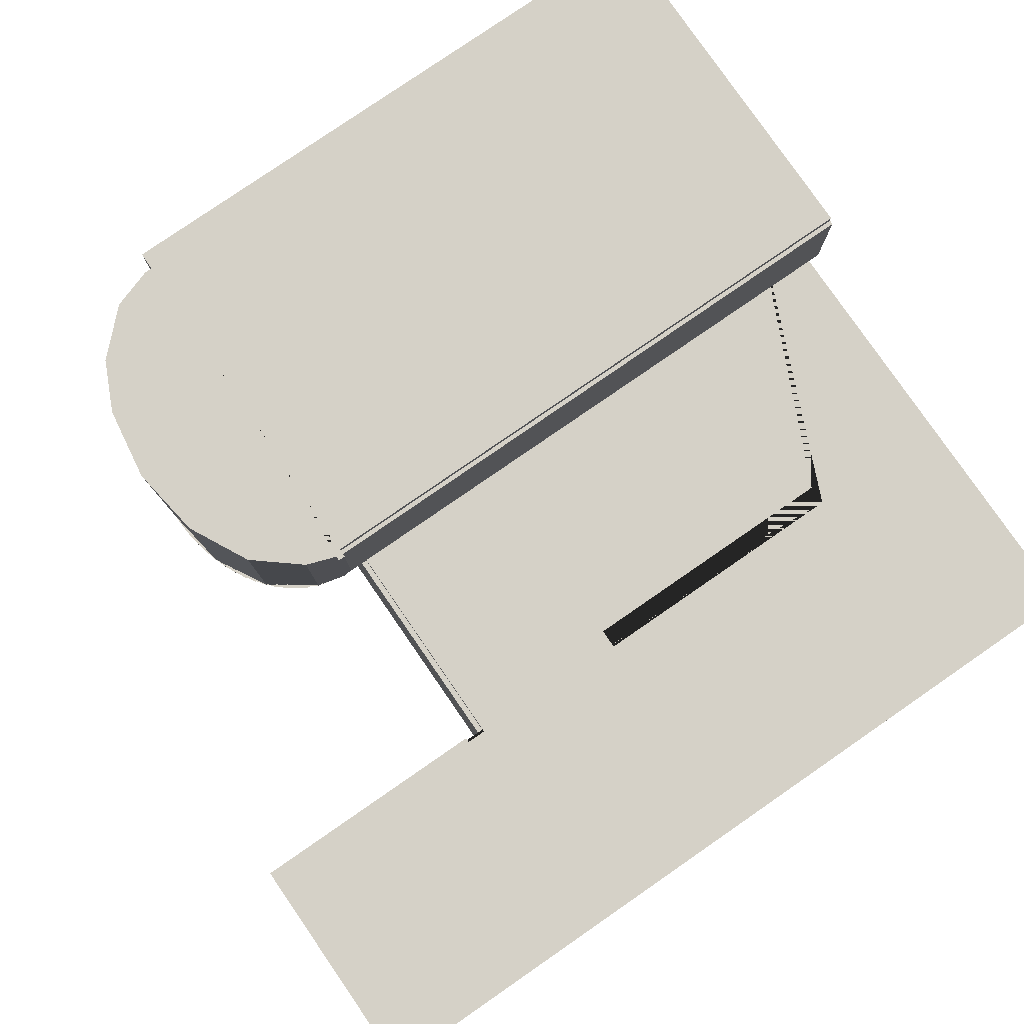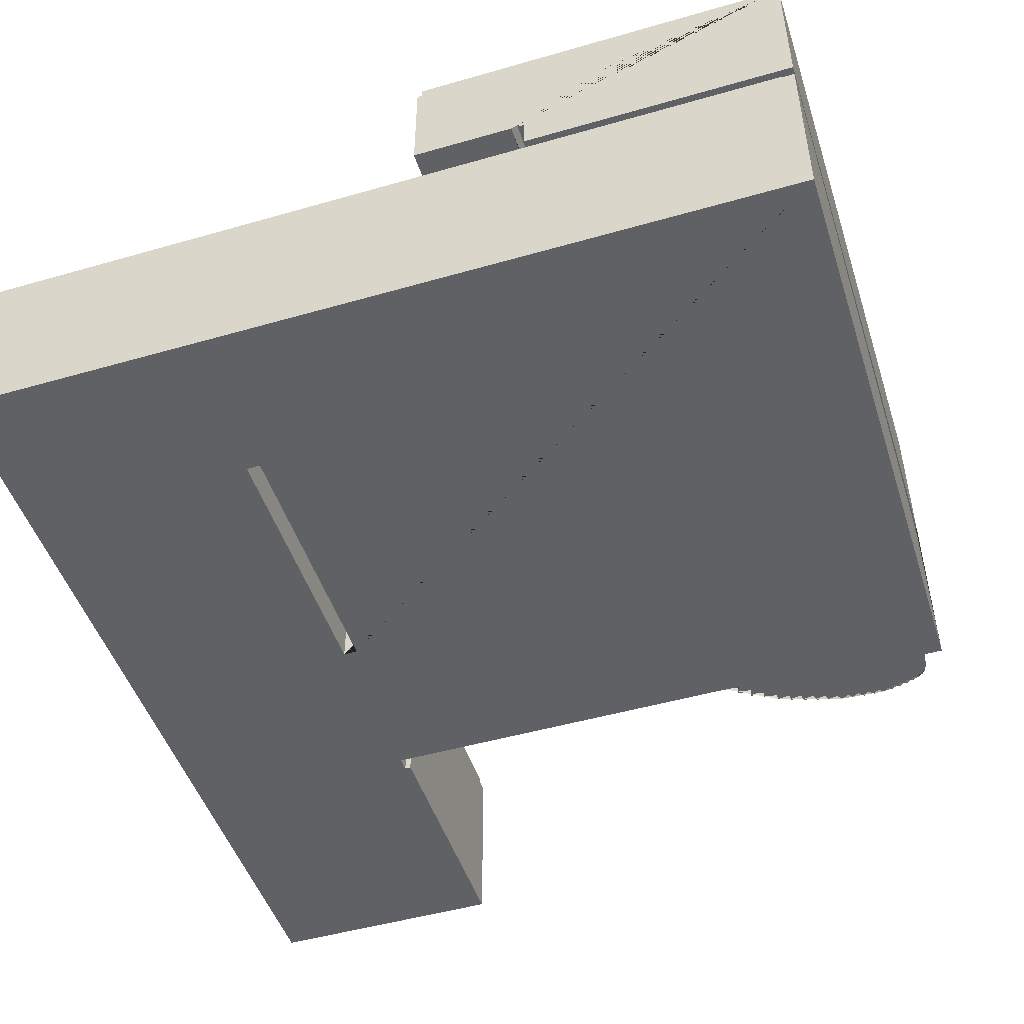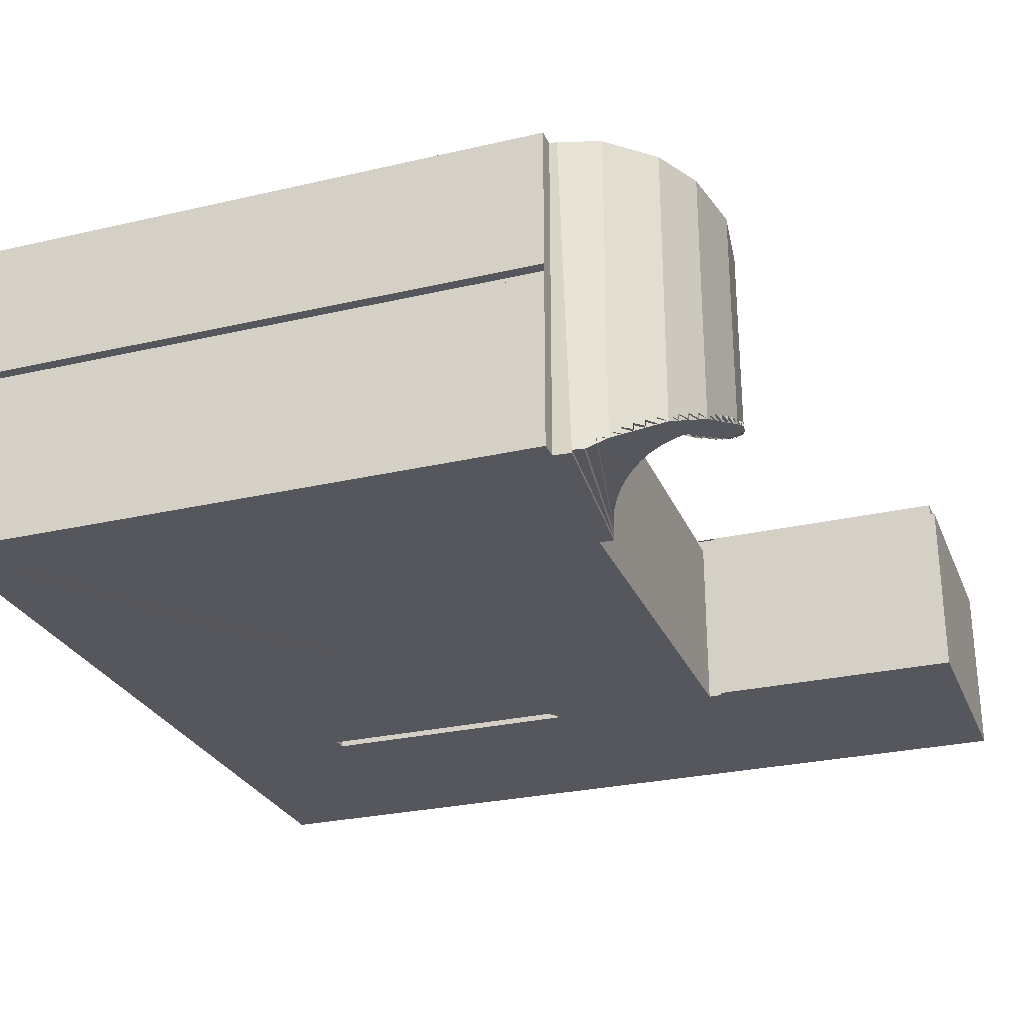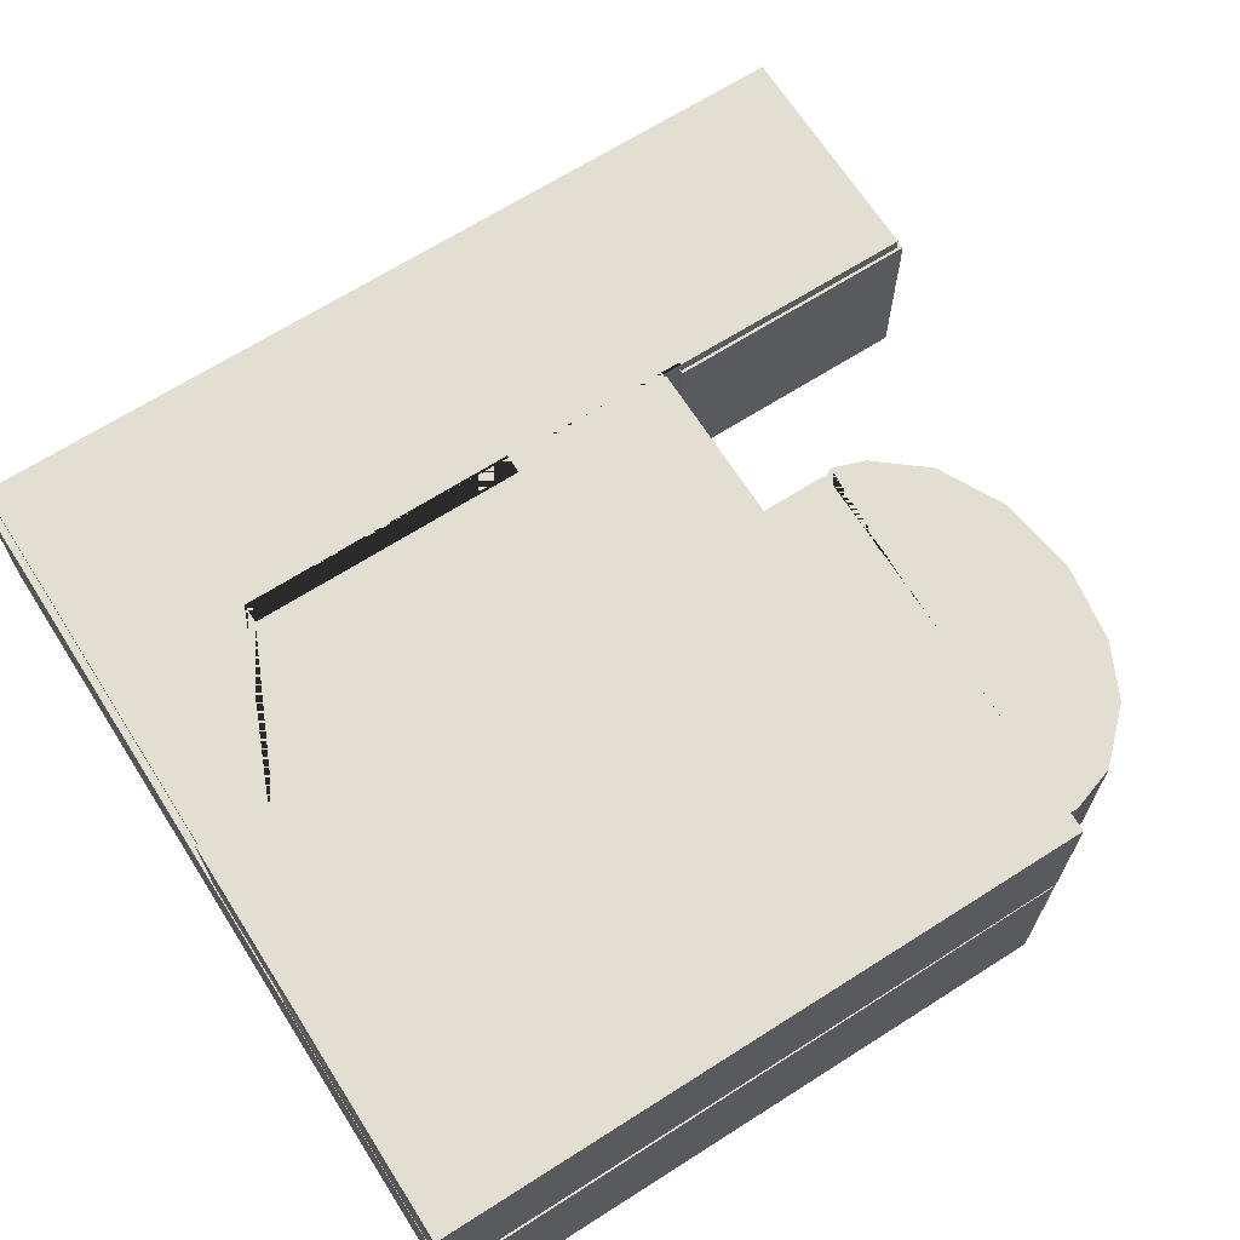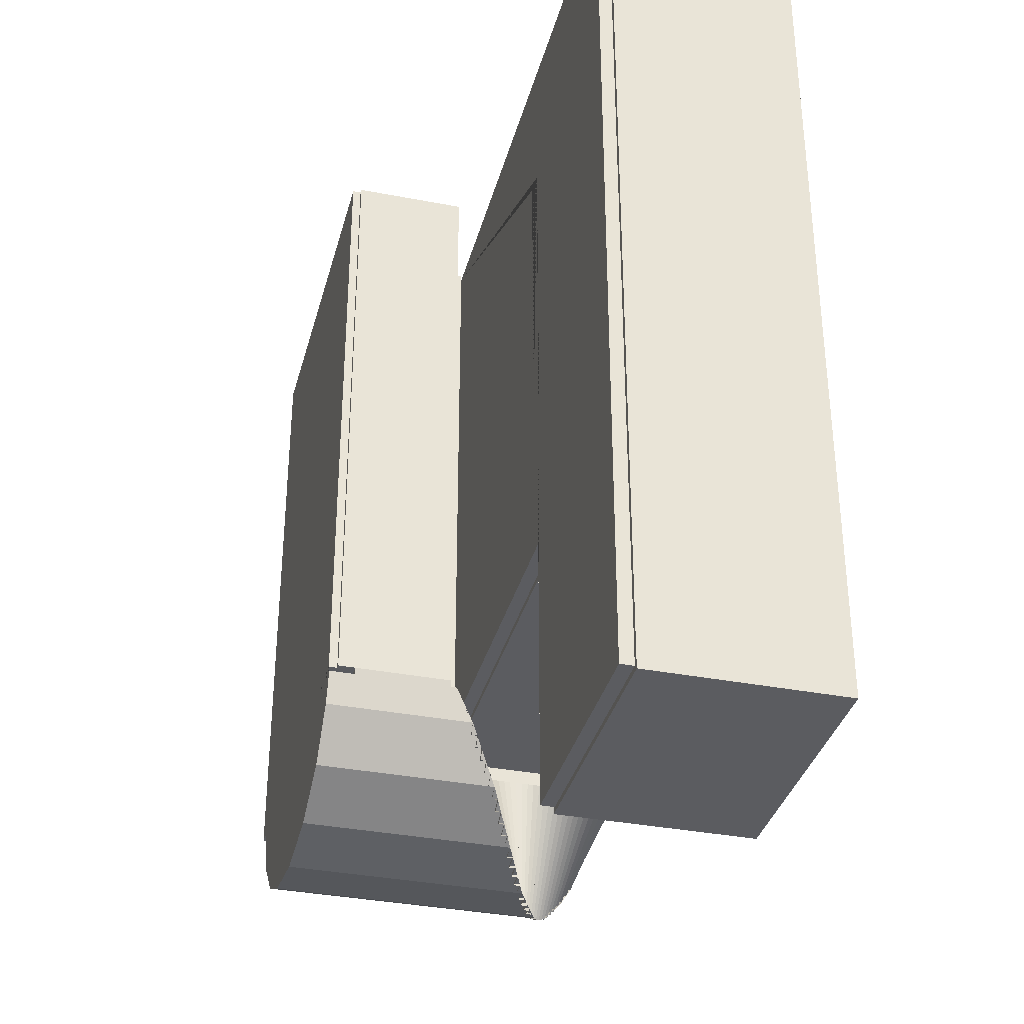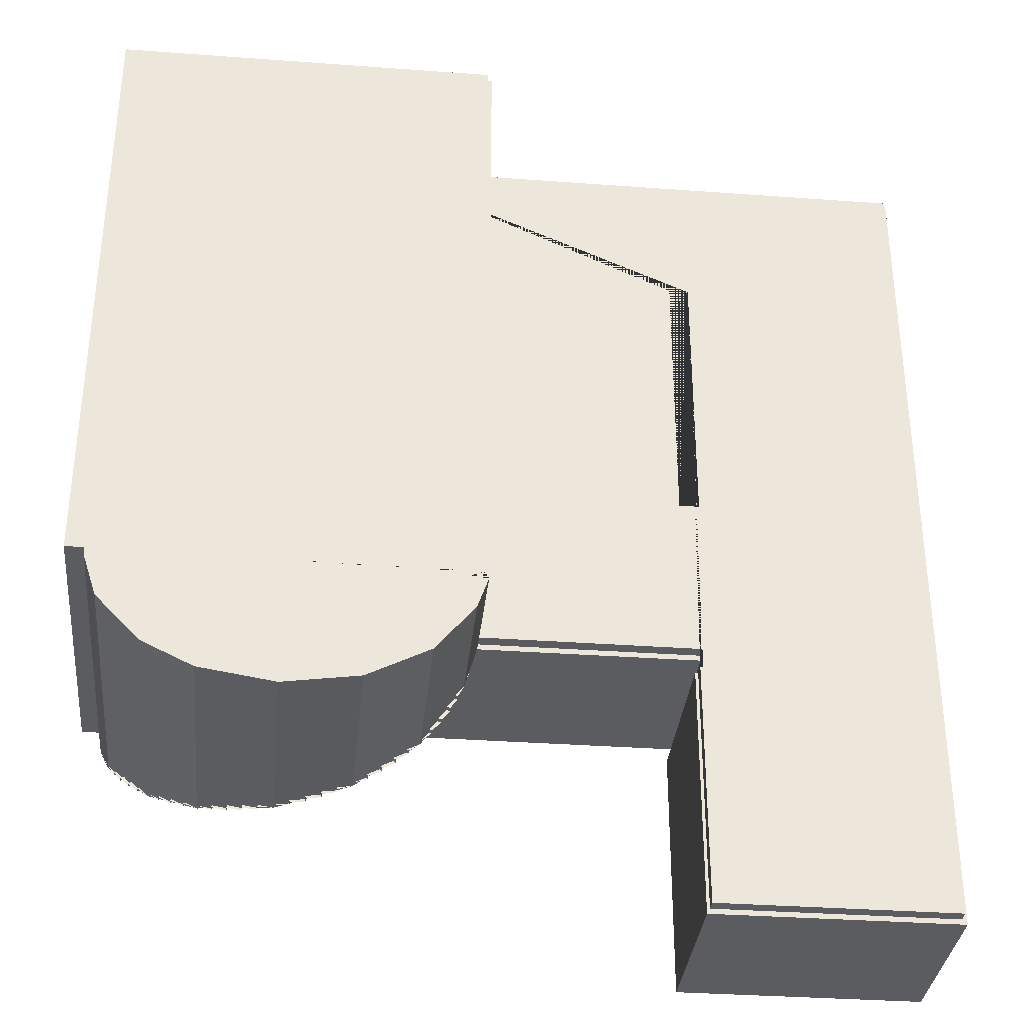
<metadata>
{"format":"obj","ext":"obj","renderer":"f3d","projection":"perspective","resolution":1024,"background":"white","views":[{"elev":79.7,"azim":-124.6,"up":"+Y"},{"elev":-48.5,"azim":17.8,"up":"+Y"},{"elev":-27.5,"azim":109.6,"up":"+Y"},{"elev":67.6,"azim":57.5,"up":"+Y"},{"elev":-35.3,"azim":-104.4,"up":"+Z"},{"elev":-34.2,"azim":174.3,"up":"+Z"}]}
</metadata>
<code>
o Ballroom
v -12.35 -2.88 -15.75
v -6.563 -2.88 -15.75
v 14.57 3.325 13.75
v -13.71 3.325 13.75
v -13.71 3.325 -15.81
v -5.891 3.325 -0.8516
v -5.752 3.325 -6.599
v 8.446 3.307 -6.599
v 8.446 4.784 -6.599
v 8.446 3.307 -7.287
v -5.204 3.325 8.735
v 13.87 -2.333 -8.902
v 8.185 3.307 -6.791
v 13.65 -1.902 -9.238
v 7.125 1.337 -11.58
v 8.185 3.712 -7.287
v 11.6 -0.6061 -10.88
v 1.97 4.576 -7.896
v 14.28 -2.765 -7.832
v 2.889 3.496 -9.614
v 7.642 1.121 -11.63
v 8.163 0.9052 -11.64
v 8.185 2.201 -7.287
v 8.185 0.4734 -7.287
v 4.712 2.417 -10.92
v 13.4 -1.686 -9.56
v 2.4 3.928 -8.961
v 8.185 4.36 -7.287
v 14.19 -2.549 -8.197
v 6.614 1.553 -11.51
v 4.712 2.201 -10.92
v 8.684 0.6893 -11.62
v 9.2 0.4734 -11.57
v 8.684 0.4734 -11.62
v 9.709 0.2575 -11.49
v 5.629 1.985 -11.27
v 12.77 -1.47 -10.15
v 10.21 0.04163 -11.38
v 5.16 2.201 -11.11
v 10.69 -0.1744 -11.24
v 13.65 -2.117 -9.238
v 14.05 -2.333 -8.554
v 11.16 -0.3902 -11.08
v 4.289 2.633 -10.7
v 6.114 1.769 -11.4
v 3.892 2.848 -10.46
v 12.02 -0.822 -10.66
v 3.524 3.064 -10.2
v 12.41 -1.038 -10.42
v 3.189 3.28 -9.916
v 12.77 -1.254 -10.15
v 13.1 -1.47 -9.866
v 13.87 -2.117 -8.902
v 8.185 4.576 -7.287
v 2.215 4.144 -8.615
v 8.185 4.144 -7.287
v 8.185 -2.765 -7.287
v 2.625 3.712 -9.295
v 8.185 3.928 -7.287
v 5.335 6.001 -6.786
v 5.594 6.001 -6.786
v 5.335 6.001 13.98
v 5.594 6.001 13.98
v -5.55 -2.88 -15.98
v -13.71 3.76 -15.81
v 14.34 8.906 -7.482
v 13.87 8.906 -8.902
v 8.185 -1.254 -7.287
v 8.185 -1.902 -7.287
v 13.4 -1.902 -9.56
v 13.87 -2.333 -8.902
v 12.41 -1.254 -10.42
v 8.185 -1.038 -7.287
v 12.02 -1.038 -10.66
v 8.185 -0.822 -7.287
v 8.185 2.417 -7.287
v 4.289 2.417 -10.7
v 8.185 0.6893 -7.287
v 8.163 0.6893 -11.64
v 8.185 0.9052 -7.287
v 7.642 0.9052 -11.63
v 2.082 4.36 -8.257
v 14.93 3.348 -7.209
v 14.97 3.76 -7.217
v 14.34 -2.88 -7.218
v -5.751 -2.88 -6.791
v 8.185 -2.88 -7.287
v 2 8.62 -7.318
v -5.751 -2.88 -7.27
v 5.335 4.79 13.98
v 14.57 3.76 13.75
v -13.87 -2.88 13.98
v -6.563 -2.88 13.98
v 2 8.906 13.98
v 2 8.62 13.98
v 14.97 8.906 -7.217
v -13.71 3.76 13.75
v -5.312 3.325 -0.7576
v -5.891 3.76 8.735
v -5.204 3.76 8.735
v -5.791 -2.88 8.549
v 5.772 4.784 -6.599
v 5.594 4.79 -6.786
v -12.35 -2.88 13.98
v -13.87 3.325 -15.98
v 3.524 8.906 -10.2
v -5.752 3.76 -6.599
v 8.446 4.784 -7.287
v -5.891 3.325 8.735
v -5.204 3.325 -0.8516
v 1.848 8.906 -7.564
v -5.204 3.76 -0.8516
v 14.97 3.76 13.98
v -5.651 3.325 -15.81
v -5.891 3.76 -0.8516
v -5.312 -2.88 -0.7576
v -5.791 -2.88 -0.7576
v -5.312 -2.88 8.549
v 5.772 4.576 -7.318
v 14.19 -2.765 -8.197
v 8.185 2.633 -7.287
v 3.892 2.633 -10.46
v 8.185 3.28 -7.287
v 8.185 -2.333 -7.287
v 8.185 -2.549 -7.287
v 14.28 -2.88 -7.835
v 11.6 -0.822 -10.88
v 8.185 -0.6061 -7.287
v 8.185 1.121 -7.287
v 7.125 1.121 -11.58
v 11.16 -0.6061 -11.08
v 8.185 -2.117 -7.287
v 8.185 -1.686 -7.287
v 13.1 -1.686 -9.866
v 8.185 -0.3902 -7.287
v 2.889 3.28 -9.614
v 5.772 4.79 13.98
v 5.335 4.79 -6.786
v 5.594 4.79 13.98
v -5.651 3.76 -15.81
v 12.41 8.906 -10.42
v 10.69 8.906 -11.24
v 10.69 -0.3902 -11.24
v 8.185 -0.1744 -7.287
v 14.05 -2.549 -8.554
v 10.21 -0.1744 -11.38
v 8.185 -1.47 -7.287
v 8.185 0.04163 -7.287
v 9.709 0.04163 -11.49
v 9.2 0.2575 -11.57
v 8.185 0.2575 -7.287
v 8.163 8.906 -11.64
v 8.185 2.848 -7.287
v 3.524 2.848 -10.2
v 8.185 1.337 -7.287
v 6.614 1.337 -11.51
v 6.114 1.553 -11.4
v 8.185 1.769 -7.287
v 5.629 1.769 -11.27
v 8.185 1.553 -7.287
v 5.16 1.985 -11.11
v 8.185 1.985 -7.287
v 8.185 3.307 -7.287
v 1.97 4.36 -7.896
v -5.751 3.325 -7.27
v 8.332 4.784 -7.073
v 5.629 8.906 -11.27
v 5.772 8.906 -7.318
v 2.215 8.906 -8.615
v 2 8.906 -7.318
v -13.87 -2.88 -15.98
v 2.625 3.496 -9.295
v 8.185 3.496 -7.287
v -5.55 3.325 -7.27
v 14.57 3.76 -7.217
v 14.57 3.348 -7.217
v -5.751 3.325 -6.791
v 8.332 4.784 -7.287
v 1.848 8.62 13.98
v 1.848 4.79 13.98
v -5.791 3.325 -0.7576
v -5.791 3.325 8.549
v -5.312 3.325 8.549
v 5.772 3.76 -6.599
v 1.848 8.62 -7.318
v -5.55 -2.88 -7.27
v 14.97 -2.88 13.98
v 14.97 -2.88 -7.218
v 8.185 -2.88 -6.791
v -5.55 3.325 -15.98
v -13.87 3.325 13.98
v -5.651 3.325 -7.287
v -5.651 3.76 -7.287
v -5.751 3.325 -7.287
v -5.751 3.76 -7.287
v 14.97 3.325 13.98
v 5.772 3.76 13.75
v 5.772 3.76 13.98
v 14.97 8.906 13.98
v 5.772 4.784 -7.318
v 1.848 4.784 -7.318
v 5.772 4.784 -7.073
v 8.332 8.906 -7.073
v 8.332 8.906 -7.287
v 5.772 8.906 -7.318
v 5.772 8.906 -7.073
v 14.34 8.906 -7.217
v 2.082 4.144 -8.257
v 2.215 3.928 -8.615
v 2.4 3.712 -8.961
v 3.189 3.064 -9.916
v 8.185 3.064 -7.287
v 1.848 8.037 -7.564
v 1.848 8.037 -7.318
v 5.772 8.037 -7.318
v 5.772 8.037 -7.073
v 1.848 4.576 -7.564
v 1.848 4.784 -7.564
v 3.524 2.848 -10.2
v 12.41 -1.254 -10.42
v 10.69 -0.3902 -11.24
v 8.163 0.6893 -11.64
v 5.629 1.769 -11.27
v 2.215 3.928 -8.615
f 99 100 197 97
f 170 206 203 204 205 111 169 106 167 152 142 141 67 66 207 96 199 94
f 99 97 65 140 193 195 107 184 197 100 112 115
f 93 2 1 104
f 171 64 190 105
f 83 188 187 196
f 92 171 105 191
f 187 93 104 92 191 196
f 218 217 224 169 111 213 214 201
f 188 83 176 175 84 96 207 85
f 66 19 126 85 207
f 152 167 223 222
f 152 222 221 142
f 167 106 219 223
f 67 141 220 12
f 142 221 220 141
f 106 169 224 219
f 66 67 71 120 19
f 114 5 105 190
f 99 109 11 100
f 175 91 113 84
f 9 102 184 8
f 108 9 8 10
f 65 97 4 5
f 183 98 110 11
f 11 109 182 183
f 99 115 6 109
f 3 176 83 196
f 10 163 173 16 59 56 28 54 178 108
f 119 200 178 54
f 91 175 176 3
f 97 197 91 3 4
f 174 192 114 190
f 112 100 11 110
f 115 112 110 6
f 7 8 184 107
f 6 110 98 181
f 109 6 181 182
f 4 191 105 5
f 114 192 193 140
f 5 114 140 65
f 165 194 192 174
f 193 192 194 195
f 107 195 194 165 177 7
f 3 196 191 4
f 199 113 198 137 139 63 62 90 180 179 95 94
f 113 91 197 198
f 84 113 199 96
f 8 7 177 13
f 178 204 203 166
f 102 9 166 202
f 9 108 178 166
f 185 88 95 179
f 94 95 88 170
f 10 8 13 163
f 88 185 214 216 206 170
f 214 213 215 216
f 166 203 206 216 202
f 200 205 204 178
f 181 98 116 117
f 183 182 101 118
f 177 165 89 86
f 186 89 165 174
f 180 201 214 185 179
f 98 183 118 116
f 181 117 101 182
f 186 174 190 64
f 177 86 189 13
f 163 13 189 87
f 2 186 64
f 93 104 92
f 187 188 85 126 87 189 86 117 116 118 101 93
f 2 93 117
f 93 101 117
f 117 86 2
f 86 89 2
f 92 104 1
f 171 92 1
f 2 89 186
f 171 1 64
f 1 2 64
f 47 127 75
f 51 72 68
f 125 57 120 29
f 80 22 81
f 132 124 71 53
f 78 32 79
f 148 38 149
f 40 146 144
f 35 150 151
f 15 156 155
f 155 129 130 15
f 42 71 124
f 23 162 161 39
f 212 153 154 48
f 128 75 127 17
f 24 151 150 33
f 14 70 69
f 129 80 81 21
f 160 155 156 30
f 129 21 130
f 162 36 161
f 44 122 121
f 121 76 77 44
f 153 46 154
f 24 33 34
f 78 24 34 32
f 144 135 143 40
f 75 73 74 47
f 73 49 74
f 68 147 37 51
f 126 19 57 87
f 29 145 125
f 133 69 70 26
f 53 41 132
f 135 128 131 43
f 158 160 157 45
f 124 125 145 42
f 136 20 173 163 123
f 54 18 217 119
f 76 23 31 25
f 151 148 149 35
f 73 68 72 49
f 147 133 134 52
f 80 78 79 22
f 16 173 172 58
f 82 164 28
f 135 43 143
f 69 132 41 14
f 25 77 76
f 217 218 200 119
f 153 121 122 46
f 148 144 146 38
f 26 134 133
f 19 120 57
f 52 37 147
f 162 158 159 36
f 23 39 31
f 173 20 172
f 123 50 136
f 30 157 160
f 28 164 18 54
f 158 45 159
f 128 17 131
f 208 56 55
f 56 208 82 28
f 209 59 27
f 56 59 209 55
f 58 210 16
f 16 210 27 59
f 123 212 211 50
f 212 48 211
f 197 184 102 137 198
f 103 139 137 102 202 200 218 201 180 90 138
f 138 90 62 60
f 139 103 61 63
f 103 138 60 61
f 63 61 60 62
f 205 215 213 111
f 200 202 216 215
f 205 200 215
l 205 168

</code>
